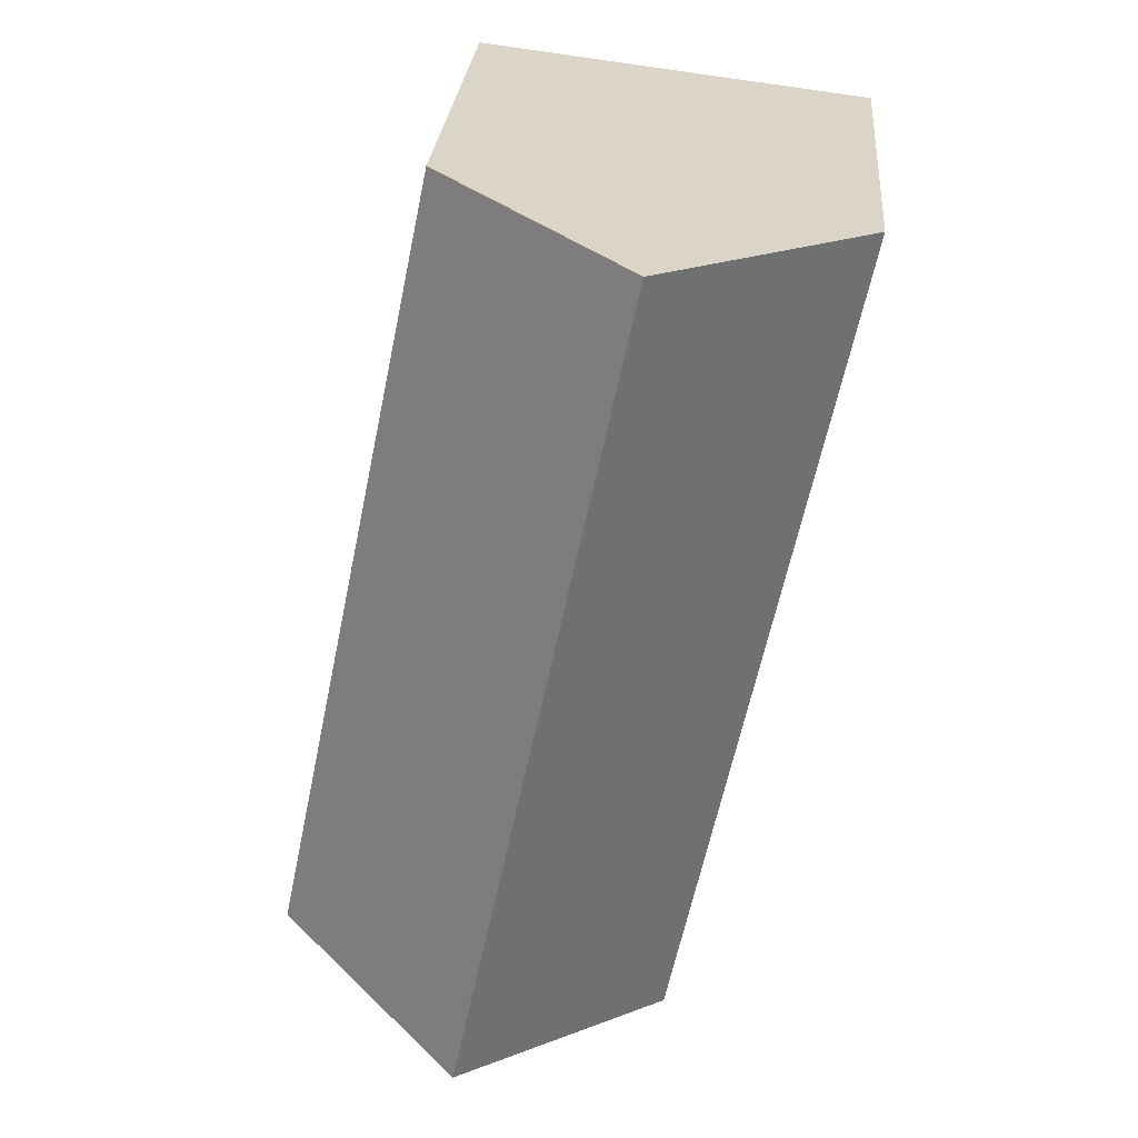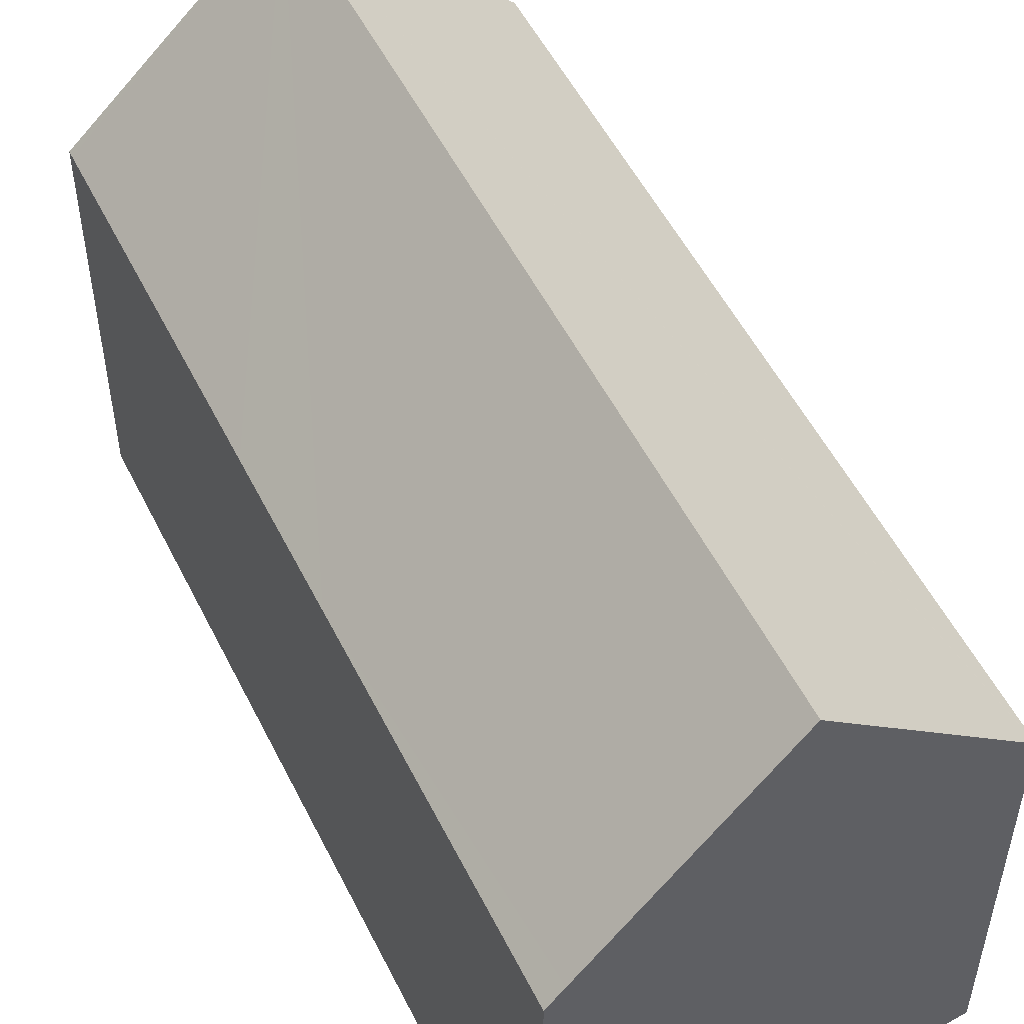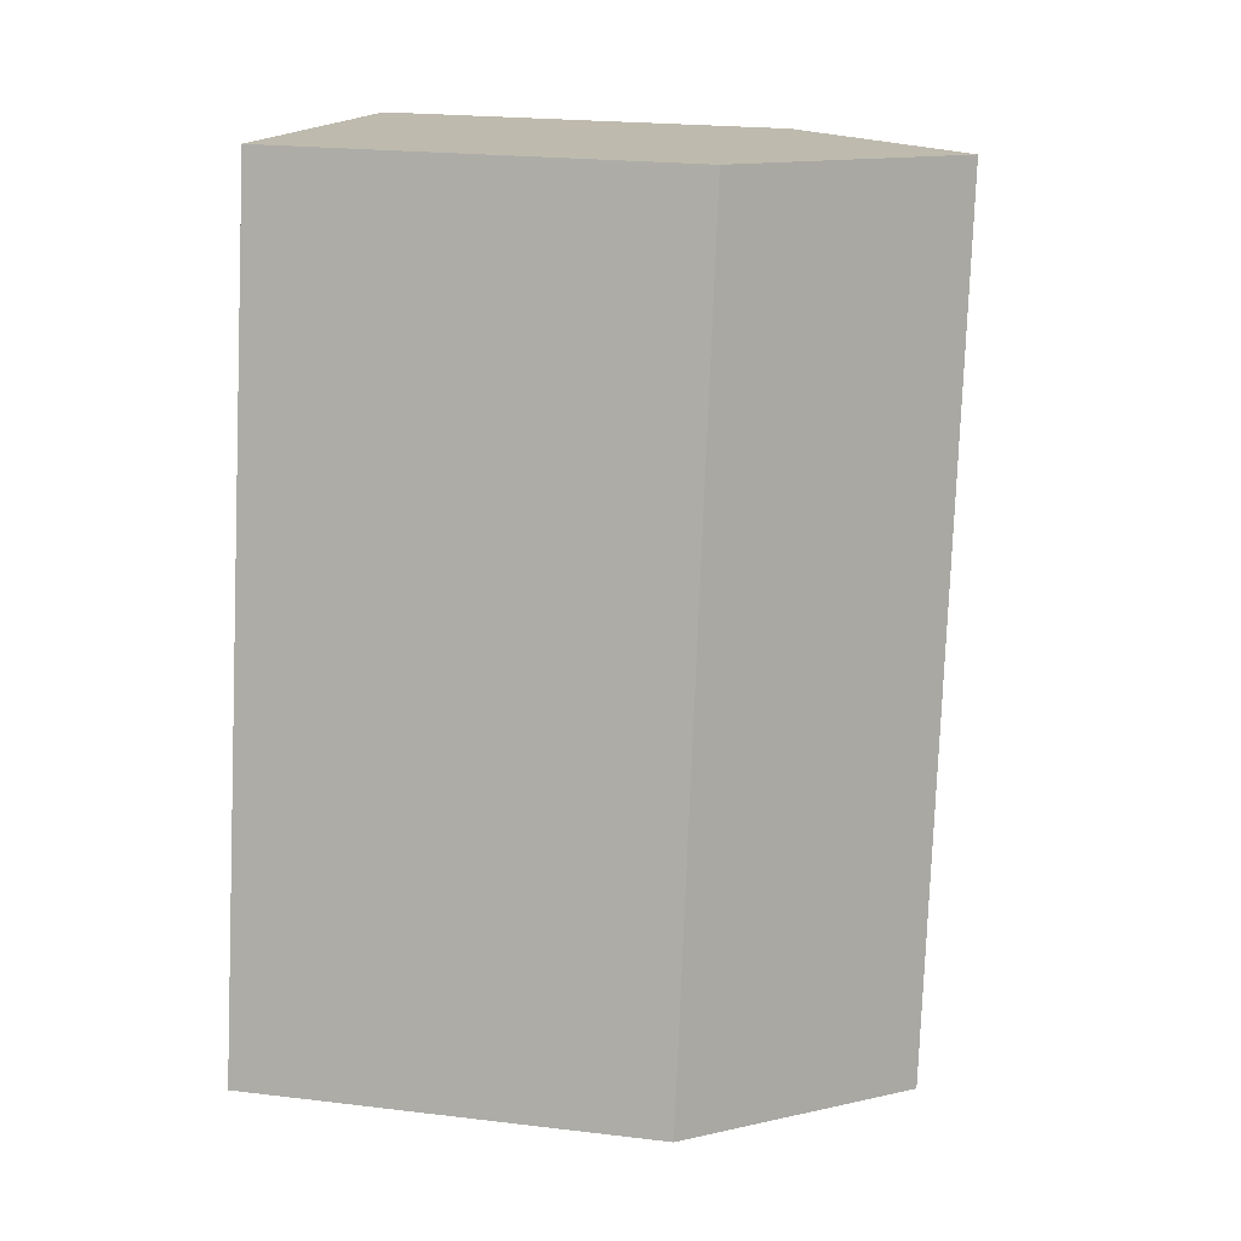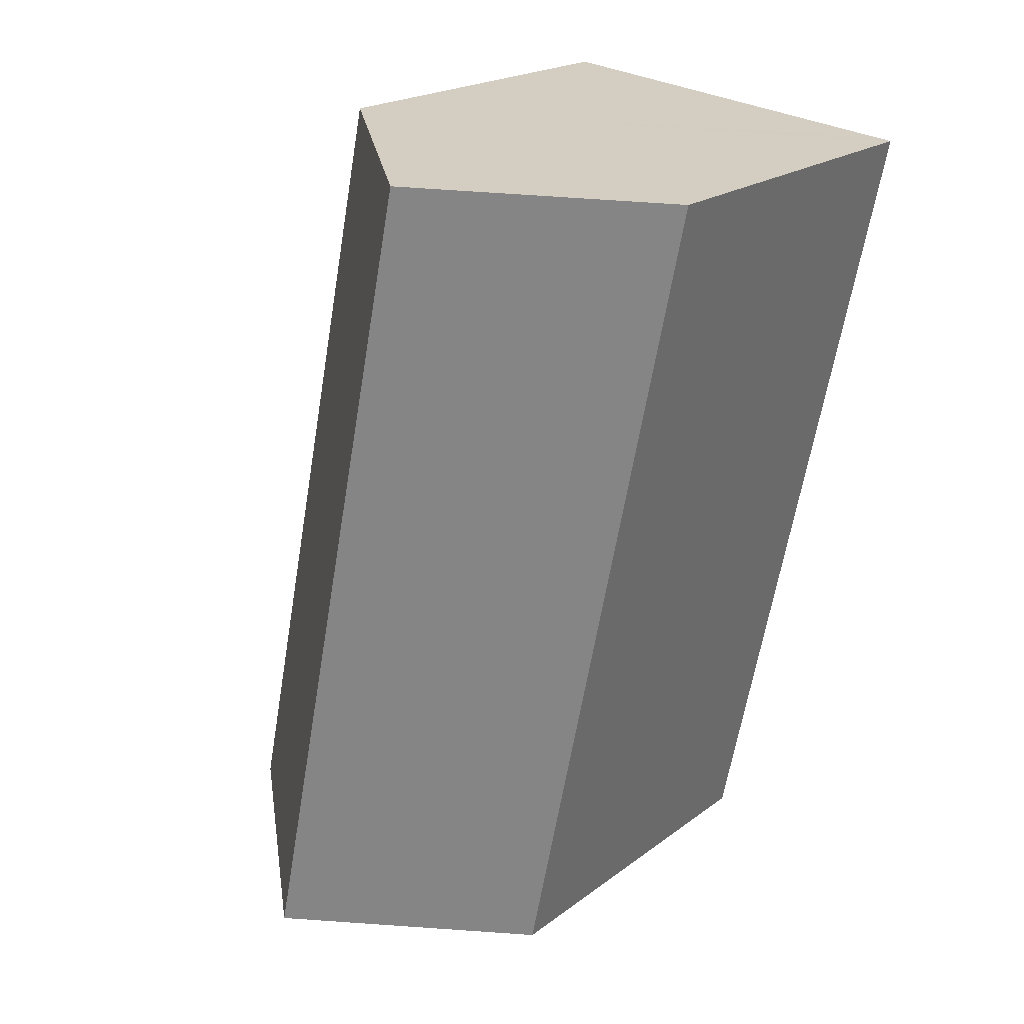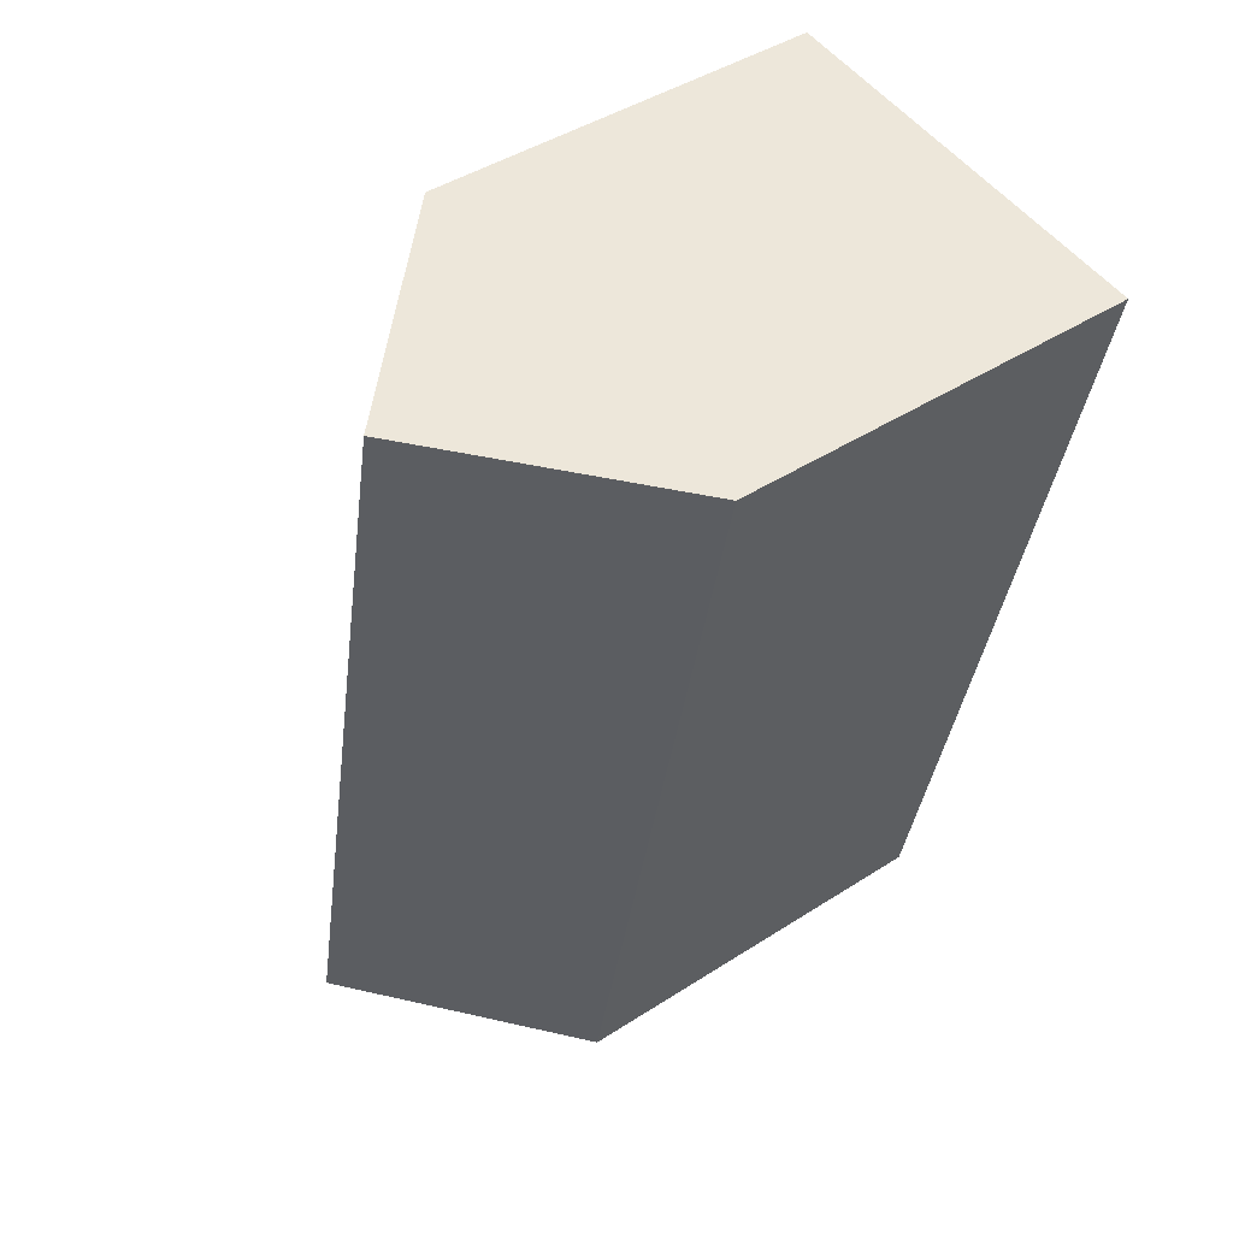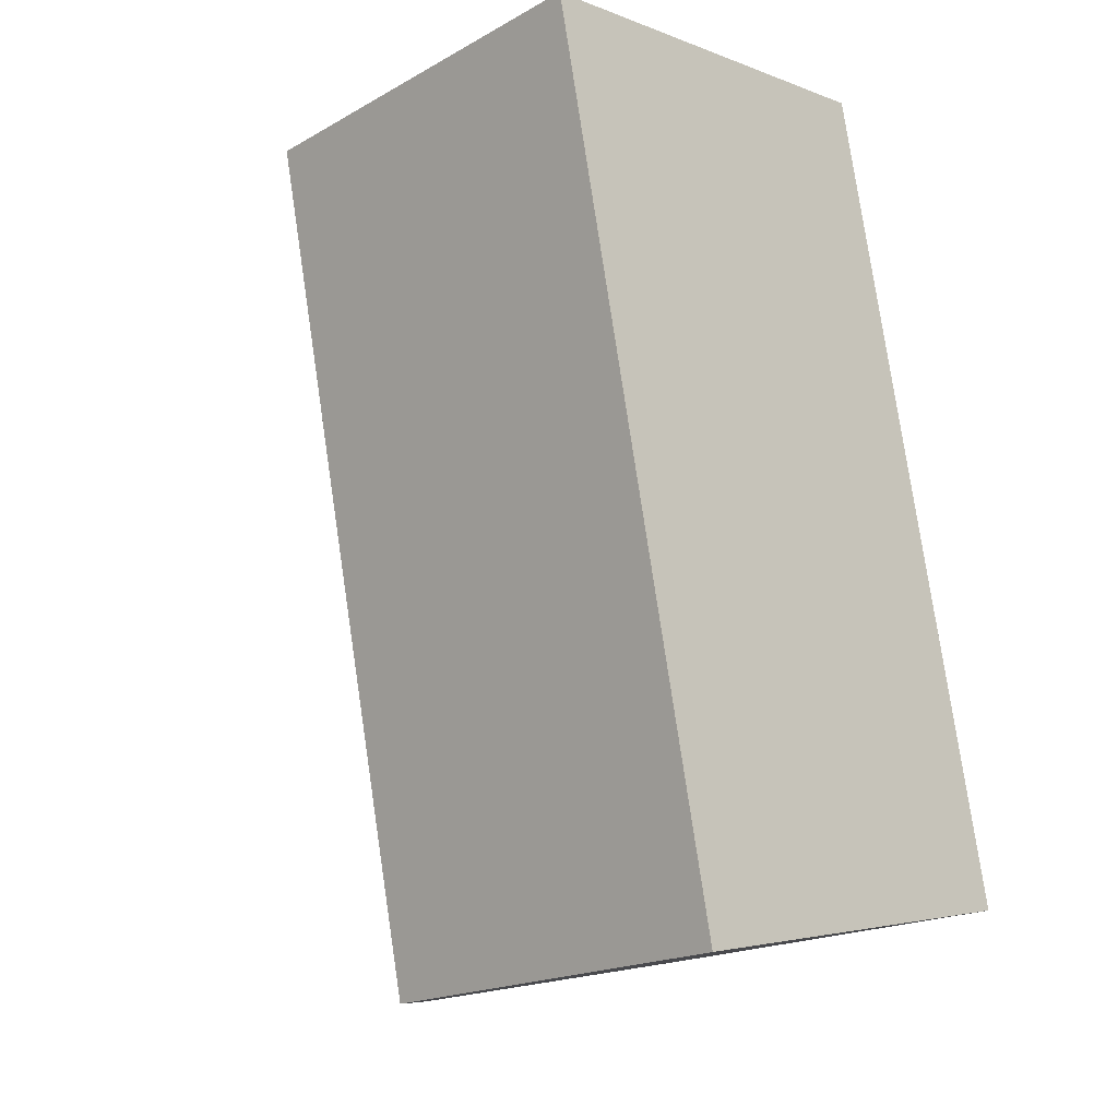
<metadata>
{"format":"obj","ext":"obj","renderer":"f3d","projection":"perspective","resolution":1024,"background":"white","views":[{"elev":27.8,"azim":-175.3,"up":"+Z"},{"elev":53.1,"azim":-37.9,"up":"+Y"},{"elev":22.0,"azim":101.8,"up":"+Z"},{"elev":20.4,"azim":-143.1,"up":"+Z"},{"elev":44.1,"azim":-127.1,"up":"+Z"},{"elev":-19.3,"azim":-43.9,"up":"+Z"}]}
</metadata>
<code>
v  0.452 11.11 0.053
v  1.939 10.68 -9.296
v  0 10.68 6.539e-16
v  5.313 15.74 0.643
v  9.897 15.74 -21.34
v  2.769 10.68 -13.28
v  4.653 10.68 -22.31
v  4.689 10.68 -22.48
v  5.114 11.09 -22.39
v  6.509 12.45 -22.08
v  10.63 10.67 1.289
v  10.64 10.67 1.252
v  15.1 10.69 -20.2
v  0 0 0
v  0.452 -3.245e-18 0.053
v  5.313 -3.937e-17 0.643
v  10.63 -7.893e-17 1.289
v  15.1 1.237e-15 -20.2
v  10.64 -7.666e-17 1.252
v  9.897 1.307e-15 -21.34
v  4.689 1.377e-15 -22.48
v  6.509 1.352e-15 -22.08
v  5.114 1.371e-15 -22.39
v  4.653 1.366e-15 -22.31
v  2.769 8.13e-16 -13.28
v  1.939 5.692e-16 -9.296
g defaultobject
f 1 2 3
f 2 1 4
f 2 4 5
f 2 5 6
f 6 5 7
f 7 5 8
f 8 5 9
f 9 5 10
f 11 5 4
f 5 11 12
f 5 12 13
f 1 11 4
f 11 1 3
f 11 3 14
f 11 14 15
f 11 15 16
f 11 16 17
f 17 12 11
f 12 17 13
f 13 17 18
f 18 17 19
f 13 10 5
f 10 13 18
f 10 18 9
f 9 18 8
f 8 18 20
f 8 20 21
f 21 20 22
f 21 22 23
f 21 7 8
f 7 21 6
f 6 21 2
f 2 21 24
f 2 24 25
f 2 25 3
f 3 25 26
f 3 26 14
f 23 24 21
f 24 23 22
f 24 22 20
f 24 20 18
f 24 18 19
f 24 19 25
f 25 19 26
f 26 19 15
f 26 15 14
f 15 19 16
f 16 19 17

</code>
